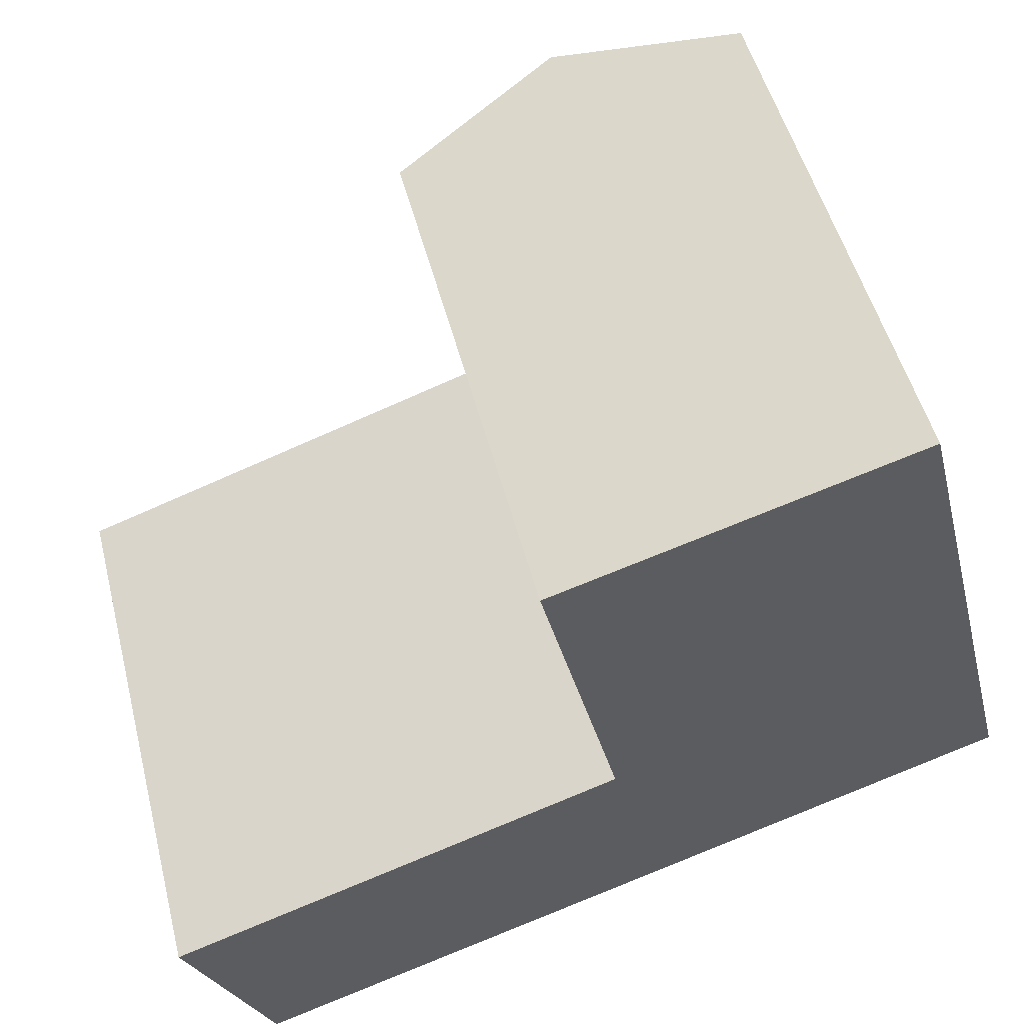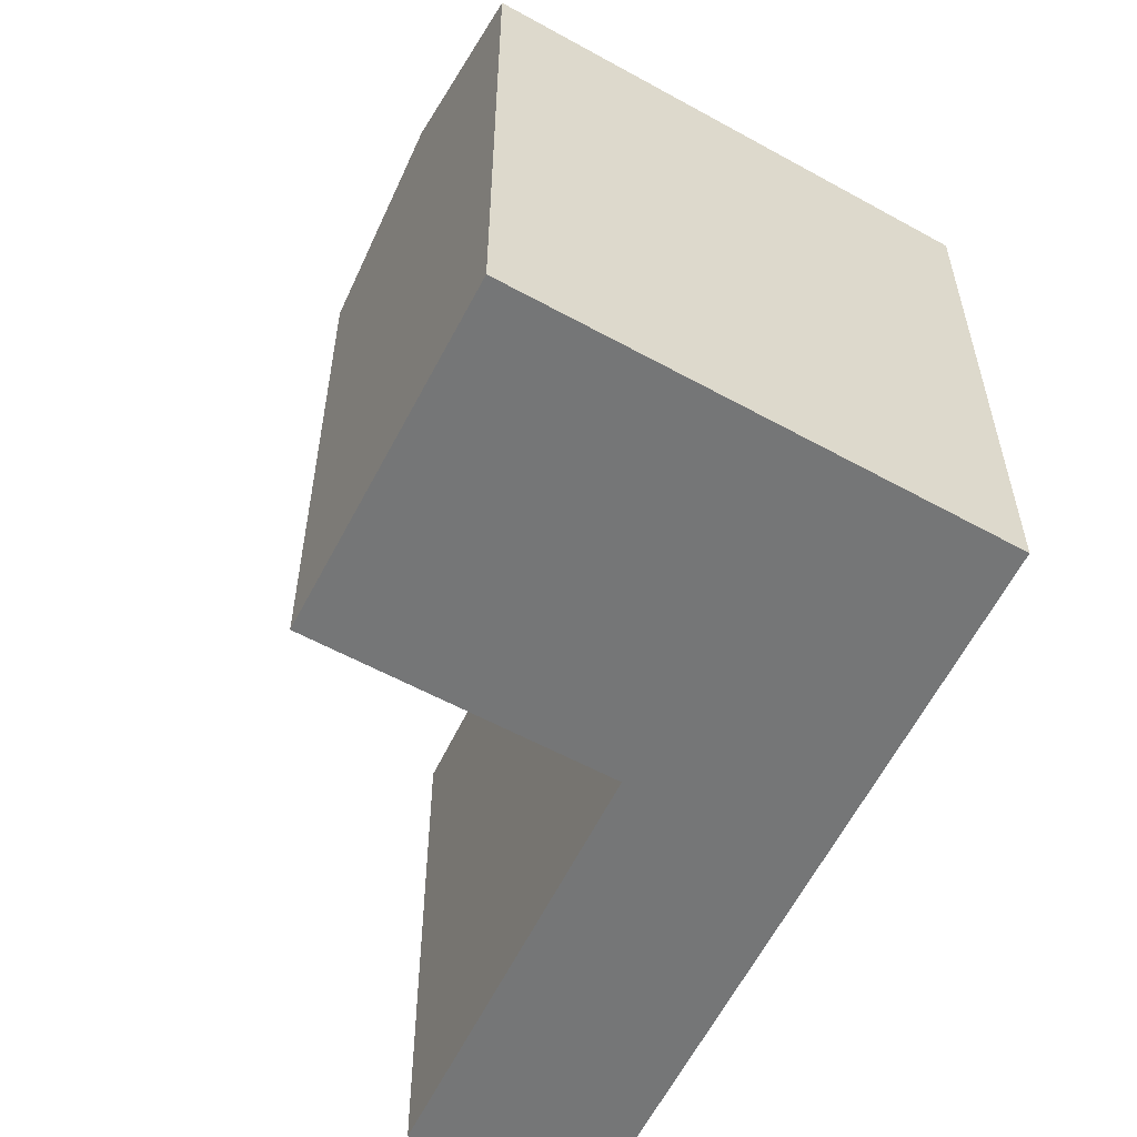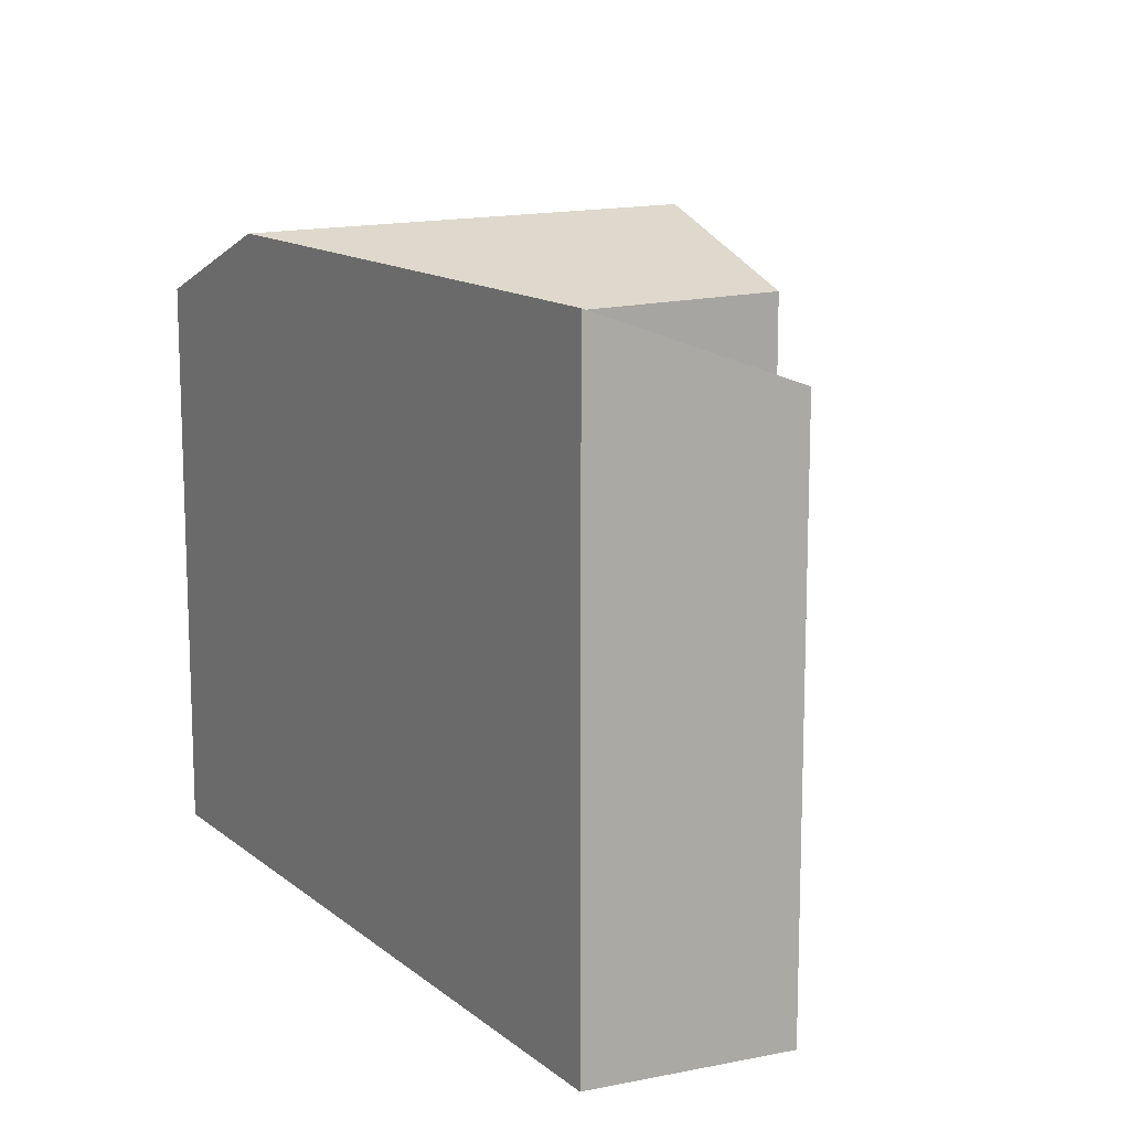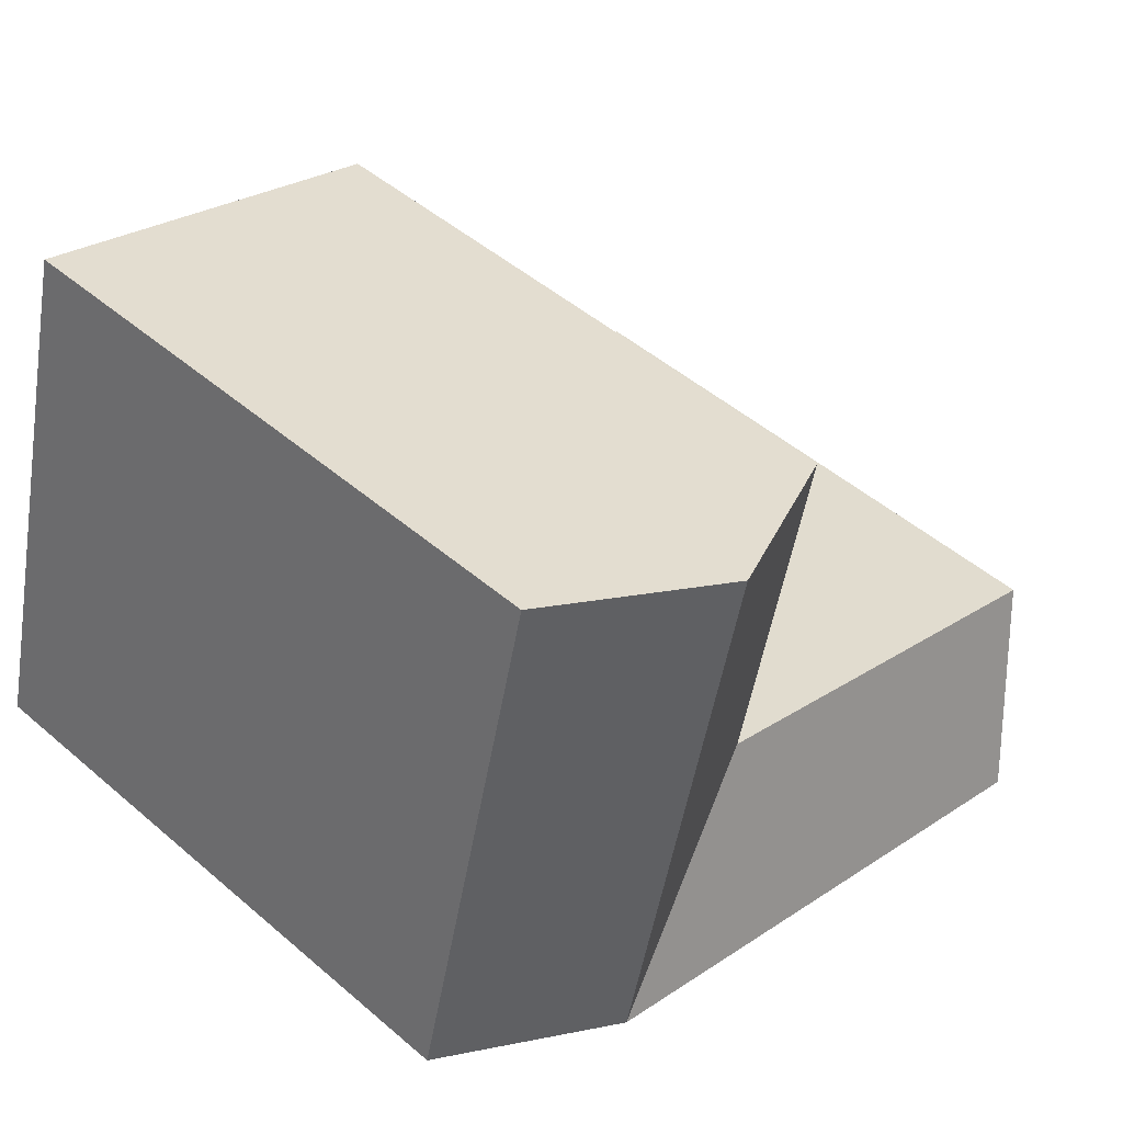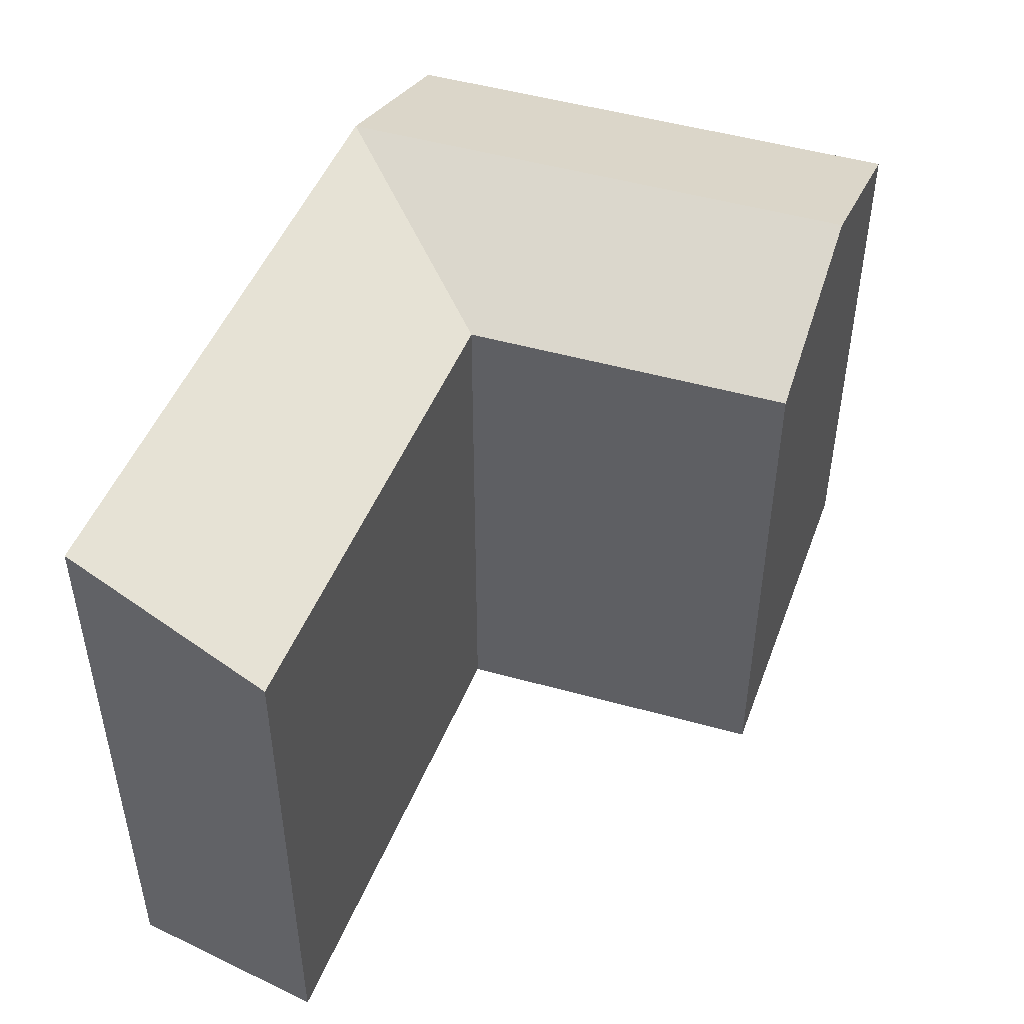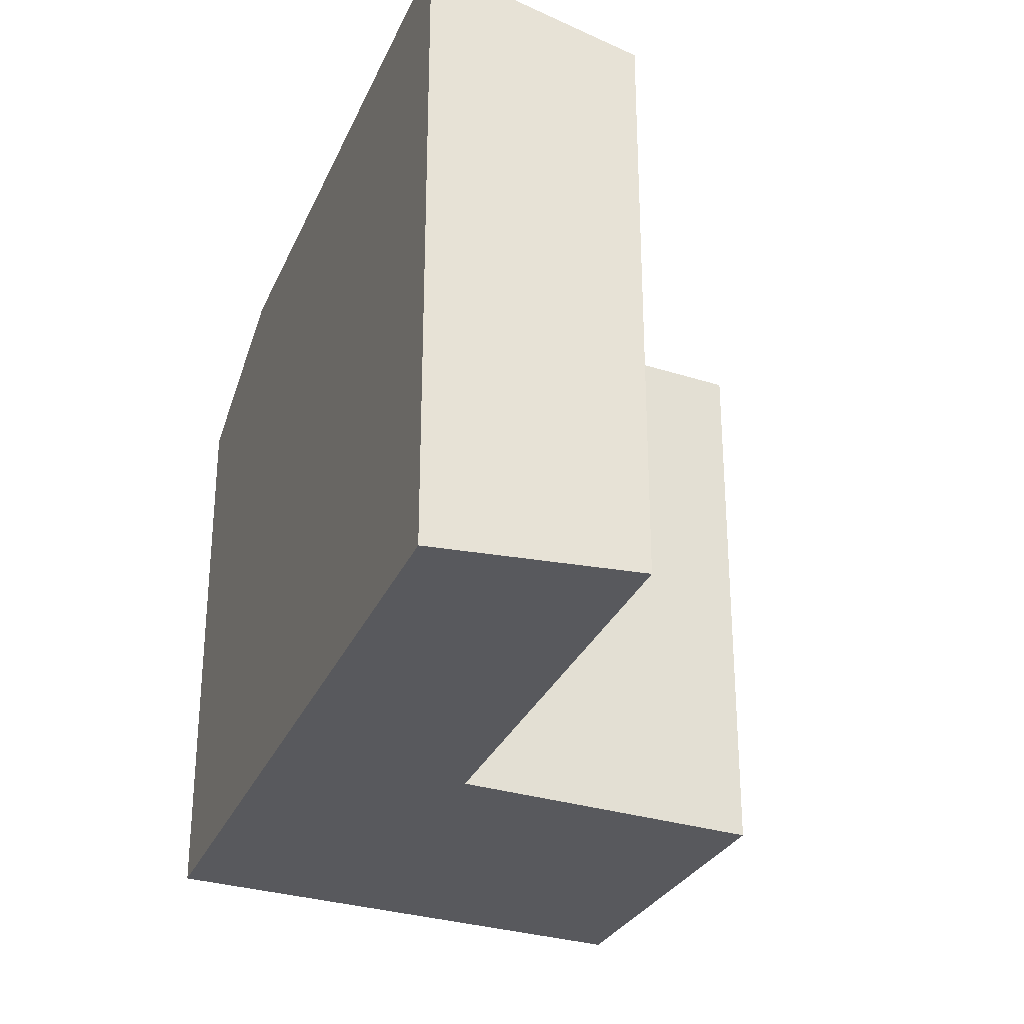
<metadata>
{"format":"obj","ext":"obj","renderer":"f3d","projection":"perspective","resolution":1024,"background":"white","views":[{"elev":50.5,"azim":-14.2,"up":"+Z"},{"elev":-56.7,"azim":45.8,"up":"+Y"},{"elev":13.3,"azim":-139.6,"up":"+Y"},{"elev":48.3,"azim":133.8,"up":"+Z"},{"elev":49.9,"azim":-87.2,"up":"+Y"},{"elev":-29.8,"azim":-129.5,"up":"+Y"}]}
</metadata>
<code>
v  31.23 20.8 3.066
v  22.95 23.5 7.971
v  29.42 20.8 10.22
v  24.76 23.5 0.818
v  16.48 20.8 5.723
v  18.28 23.5 -1.43
v  3.151 23.5 -6.687
v  0.0004445 20.8 -0.0006579
v  13.57 20.8 17.21
v  20.11 23.5 19.21
v  26.64 20.8 21.21
v  31.23 -1.878e-16 3.067
v  16.47 -3.504e-16 5.723
v  18.28 8.753e-17 -1.43
v  29.42 -6.258e-16 10.22
v  0 0 0
v  3.151 4.094e-16 -6.686
v  13.57 -1.054e-15 17.21
v  26.64 -1.299e-15 21.21
g defaultobject
f 1 2 3
f 2 1 4
f 2 4 5
f 4 6 5
f 5 7 8
f 7 5 6
f 2 9 10
f 9 2 5
f 3 10 11
f 10 3 2
f 12 13 14
f 13 12 15
f 14 16 17
f 16 14 13
f 18 15 19
f 15 18 13
f 6 12 14
f 12 6 1
f 1 6 4
f 12 3 15
f 3 12 1
f 7 14 17
f 14 7 6
f 13 8 16
f 8 13 5
f 8 17 16
f 17 8 7
f 11 18 19
f 18 11 9
f 9 11 10
f 9 13 18
f 13 9 5
f 15 11 19
f 11 15 3

</code>
